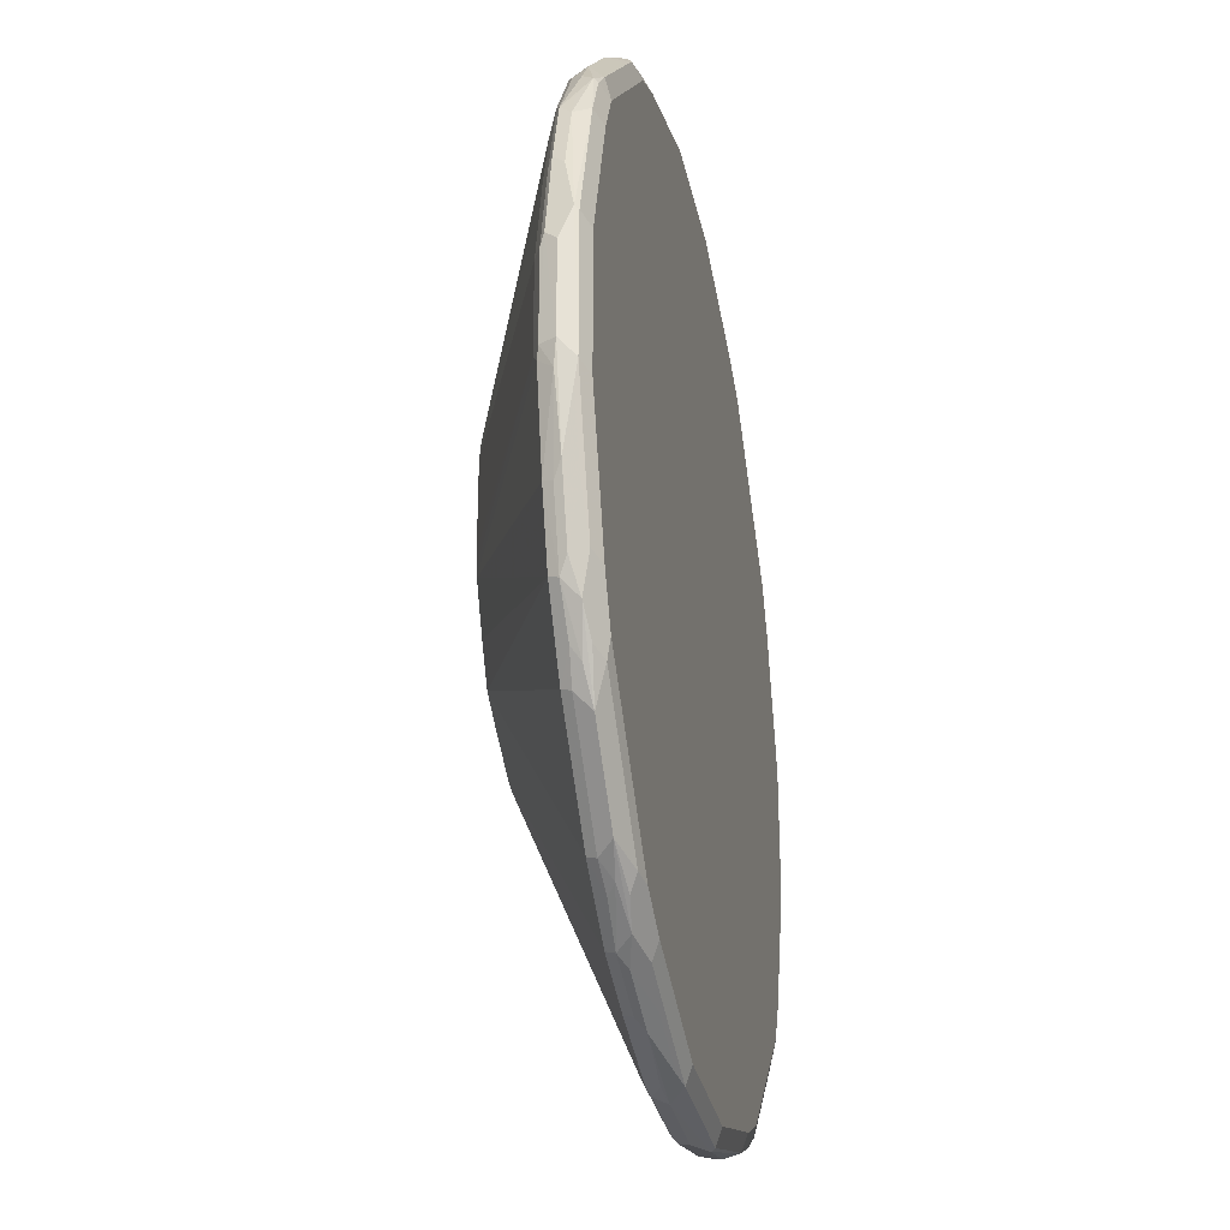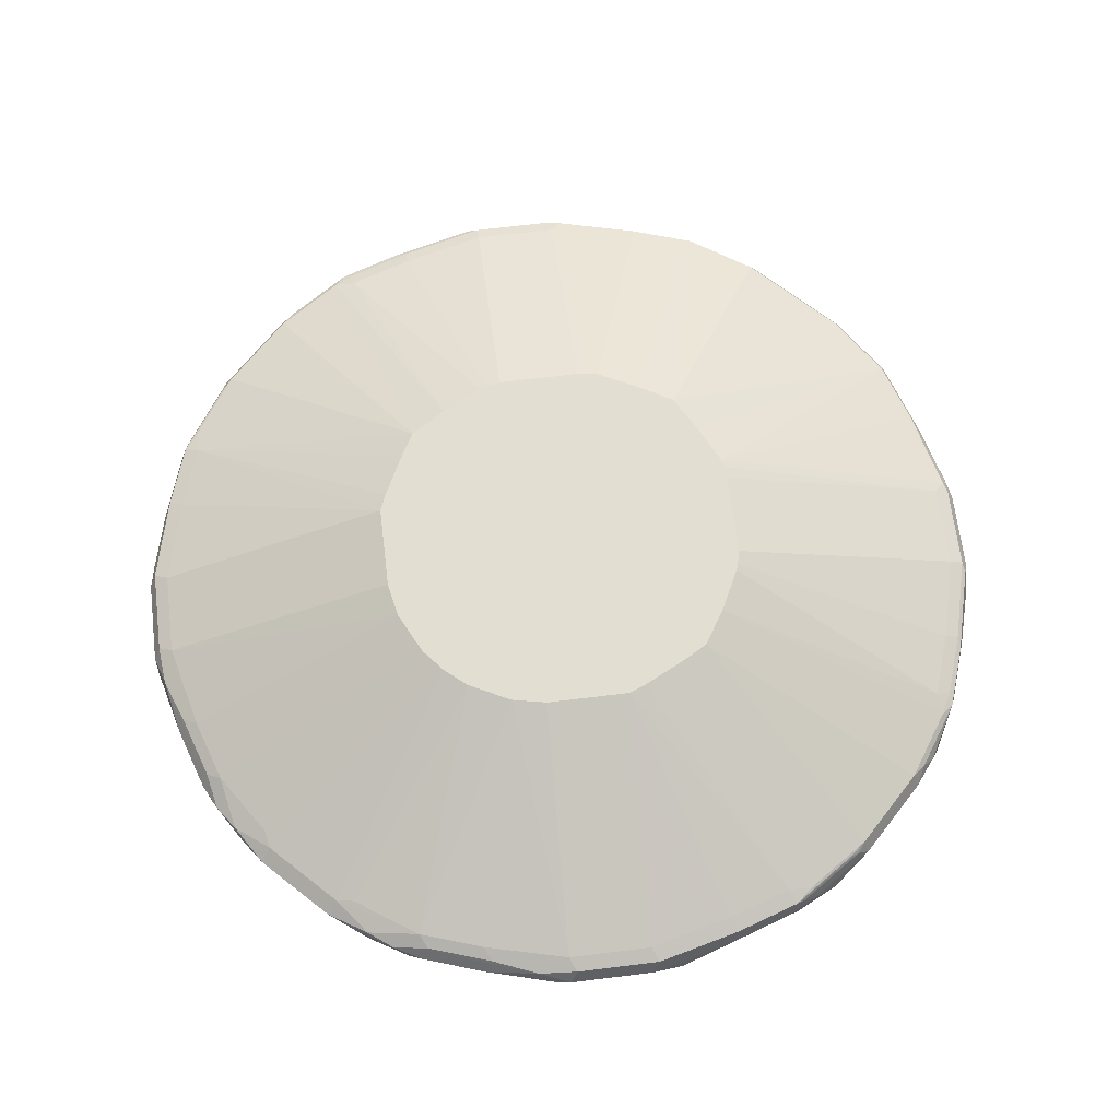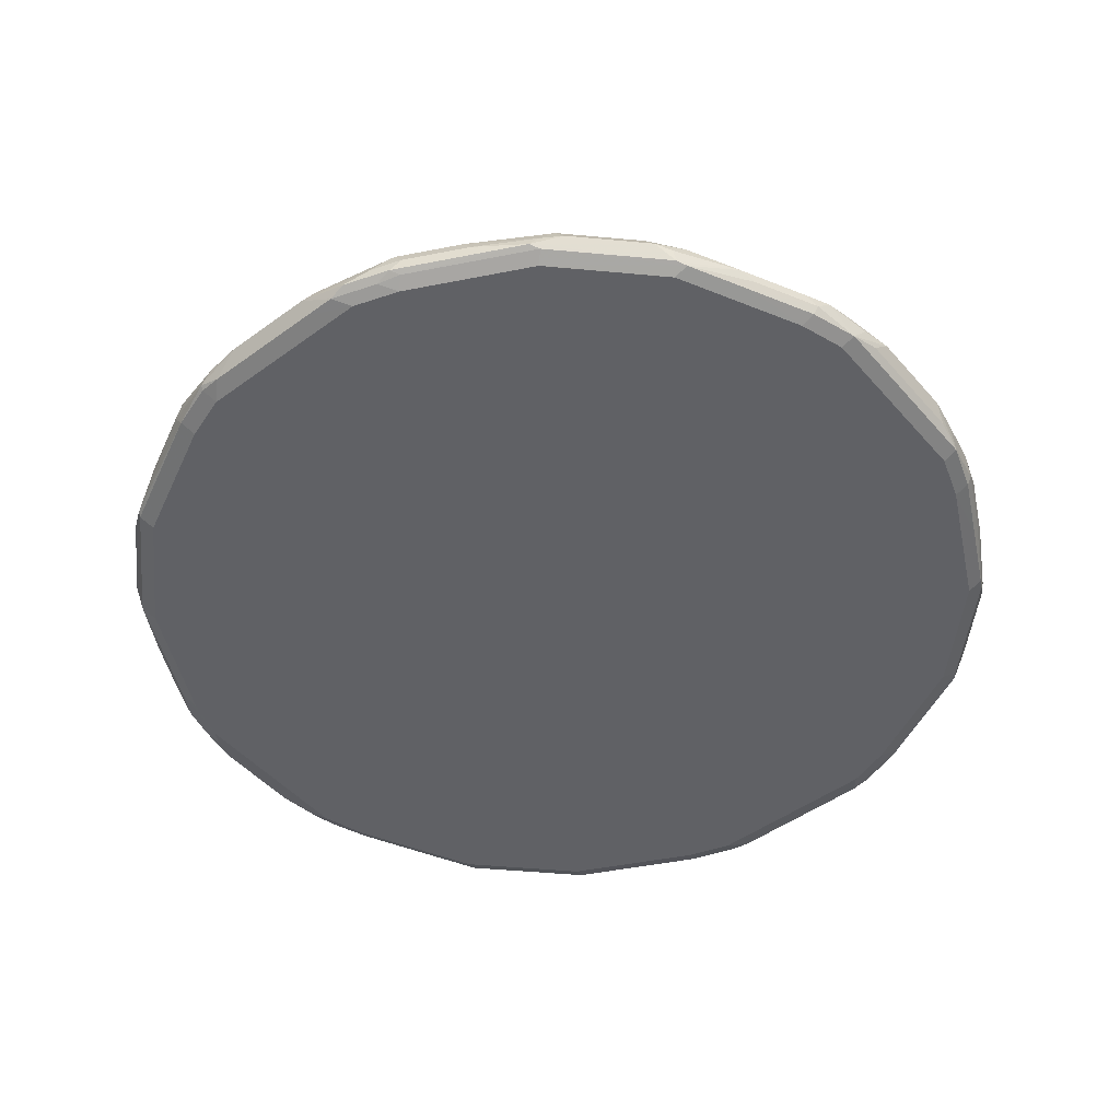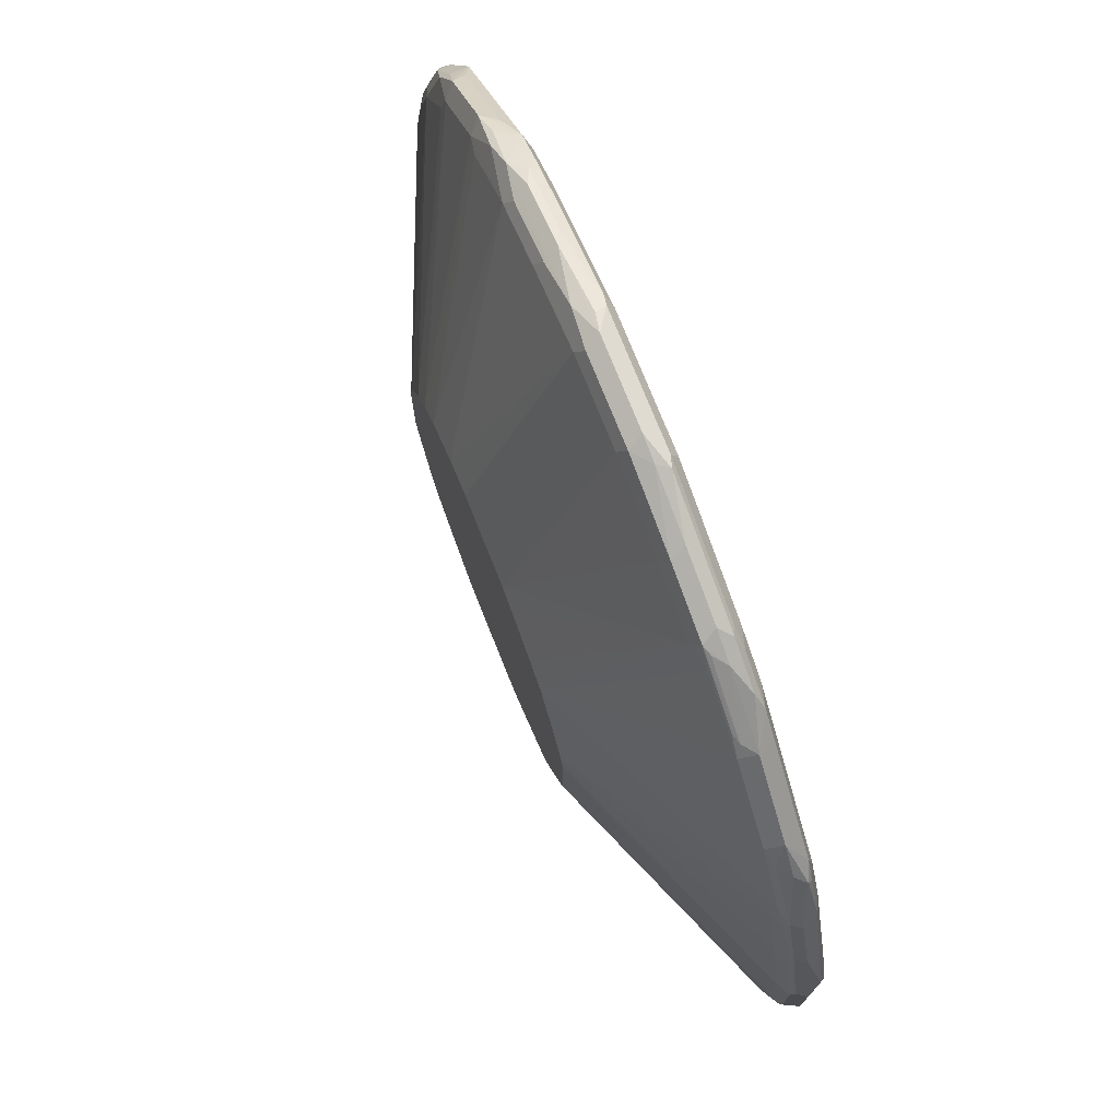
<metadata>
{"format":"obj","ext":"obj","renderer":"f3d","projection":"perspective","resolution":1024,"background":"white","views":[{"elev":-30.6,"azim":-78.5,"up":"+Z"},{"elev":67.4,"azim":83.0,"up":"+Y"},{"elev":-48.3,"azim":-5.9,"up":"+Y"},{"elev":75.2,"azim":-111.8,"up":"+Z"}]}
</metadata>
<code>
v -0.03888 -0.8755 -0.4086
v -0.05183 -0.8885 -0.402
v -0.06807 -0.8853 -0.3988
v -0.1167 -0.8755 -0.3891
v -0.05831 -0.8731 -0.4037
v -0.03888 -0.8626 -0.402
v 0.04863 -0.8658 -0.4037
v 0.03888 -0.8755 -0.4086
v 0.06807 -0.8853 -0.4037
v -0.05831 -0.895 -0.3891
v -0.1686 -0.8885 -0.3632
v 0.06479 -0.8885 -0.402
v -0.1265 -0.8853 -0.3794
v -0.1297 -0.8691 -0.3826
v -0.1751 -0.8755 -0.3696
v -0.04863 -0.8609 -0.3988
v -0.1265 -0.8609 -0.3794
v 0.03888 -0.8626 -0.402
v 0.1167 -0.8626 -0.3826
v 0.1265 -0.8658 -0.3842
v 0.1167 -0.8755 -0.3891
v 0.1751 -0.8755 -0.3696
v 0.1816 -0.8885 -0.3632
v -0.1751 -0.895 -0.3502
v 0.05831 -0.895 -0.3891
v -0.2075 -0.8885 -0.3437
v -0.201 -0.882 -0.3567
v -0.1881 -0.8691 -0.3632
v -0.05831 -0.7653 -0.1661
v -0.03888 -0.8561 -0.3891
v 0.03888 -0.8561 -0.3891
v -0.1848 -0.8609 -0.3599
v 0.1167 -0.8561 -0.3696
v 0.1751 -0.8626 -0.3632
v 0.1848 -0.8658 -0.3648
v 0.201 -0.8755 -0.3567
v 0.2237 -0.8853 -0.3453
v 0.2205 -0.8885 -0.3437
v 0.1751 -0.895 -0.3502
v -0.214 -0.895 -0.3308
v -0.2302 -0.8918 -0.3275
v -0.2237 -0.8853 -0.3404
v -0.2594 -0.882 -0.3177
v -0.2334 -0.878 -0.3356
v -0.2237 -0.8707 -0.3404
v -0.2432 -0.8609 -0.321
v -0.09727 -0.7653 -0.1466
v -0.05079 -0.7653 -0.1676
v -0.03888 -0.7653 -0.1687
v 0.03888 -0.7653 -0.1687
v -0.1286 -0.7653 -0.1286
v 0.1751 -0.8561 -0.3502
v 0.05183 -0.7653 -0.1654
v 0.1945 -0.8609 -0.3526
v 0.2432 -0.8658 -0.3259
v 0.2334 -0.8755 -0.338
v 0.2594 -0.8755 -0.3177
v 0.2359 -0.8901 -0.3308
v 0.214 -0.895 -0.3308
v -0.3308 -0.895 -0.214
v -0.3275 -0.8918 -0.2302
v -0.2464 -0.8691 -0.3242
v -0.3177 -0.882 -0.2594
v -0.321 -0.8609 -0.2432
v -0.1466 -0.7653 -0.09727
v -0.3599 -0.8609 -0.1848
v 0.05831 -0.7653 -0.1633
v 0.09727 -0.7653 -0.1437
v 0.2529 -0.8609 -0.3137
v 0.1297 -0.7653 -0.1233
v 0.3177 -0.8755 -0.2594
v 0.3137 -0.8901 -0.2529
v 0.3308 -0.895 -0.214
v -0.3502 -0.895 -0.1751
v -0.3437 -0.8885 -0.2075
v -0.3404 -0.8853 -0.2237
v -0.3242 -0.8691 -0.2464
v -0.3567 -0.882 -0.201
v -0.3356 -0.878 -0.2334
v -0.3404 -0.8707 -0.2237
v -0.3632 -0.8691 -0.1881
v -0.1661 -0.7653 -0.05831
v -0.3794 -0.8609 -0.1265
v 0.3112 -0.8609 -0.2553
v 0.1427 -0.7653 -0.1005
v 0.3502 -0.8561 -0.1751
v 0.3502 -0.8609 -0.1969
v 0.321 -0.8658 -0.248
v 0.3567 -0.8755 -0.201
v 0.3453 -0.8853 -0.2237
v 0.3332 -0.8901 -0.2334
v 0.3502 -0.895 -0.1751
v -0.3891 -0.895 -0.05831
v -0.3632 -0.8885 -0.1686
v -0.3794 -0.8853 -0.1265
v -0.3696 -0.8755 -0.1751
v -0.3826 -0.8691 -0.1297
v -0.1676 -0.7653 -0.05079
v -0.3988 -0.8609 -0.04863
v -0.3891 -0.8561 -0.03888
v -0.4037 -0.8731 -0.05831
v 0.3632 -0.8626 -0.1816
v 0.3242 -0.8626 -0.2399
v 0.1621 -0.7653 -0.06159
v 0.3696 -0.8561 -0.1167
v 0.1687 -0.7653 -0.04527
v 0.3599 -0.8658 -0.1897
v 0.3696 -0.8755 -0.1751
v 0.3648 -0.8853 -0.1848
v 0.3526 -0.8901 -0.1945
v 0.3632 -0.8885 -0.1751
v 0.3891 -0.895 -0.05831
v -0.3891 -0.895 0.05831
v -0.402 -0.8885 -0.05183
v -0.3988 -0.8853 -0.06807
v -0.3891 -0.8755 -0.1167
v -0.1687 -0.7653 -0.03888
v -0.402 -0.8626 -0.03888
v -0.402 -0.8626 0.03888
v -0.3891 -0.8561 0.03888
v -0.4086 -0.8755 -0.03888
v 0.3826 -0.8626 -0.1232
v 0.3891 -0.8561 -0.03888
v 0.1687 -0.7653 0.03248
v 0.3891 -0.8755 -0.1167
v 0.4037 -0.8853 -0.06807
v 0.402 -0.8885 -0.05831
v 0.3988 -0.8901 0.06807
v 0.3891 -0.895 0.05831
v -0.402 -0.8885 0.06479
v -0.3502 -0.895 0.1751
v -0.4037 -0.8853 0.06807
v -0.1687 -0.7653 0.03888
v -0.4037 -0.8658 0.04863
v -0.3826 -0.8626 0.1167
v -0.3696 -0.8561 0.1167
v -0.4086 -0.8755 0.03888
v 0.402 -0.8626 -0.04535
v 0.4037 -0.8755 -0.06079
v 0.3891 -0.8561 0.03888
v 0.1621 -0.7653 0.06487
v 0.4086 -0.8755 -0.03888
v 0.4086 -0.8755 0.03888
v 0.402 -0.8885 0.05831
v 0.3891 -0.8755 0.1167
v 0.3826 -0.882 0.1297
v 0.3794 -0.8901 0.1265
v 0.3502 -0.895 0.1751
v -0.3632 -0.8885 0.1816
v -0.3308 -0.895 0.214
v -0.3696 -0.8755 0.1751
v -0.3891 -0.8755 0.1167
v -0.3842 -0.8658 0.1265
v -0.1654 -0.7653 0.05183
v -0.3632 -0.8626 0.1751
v -0.3502 -0.8561 0.1751
v 0.402 -0.8626 0.0324
v 0.3696 -0.8561 0.1167
v 0.3988 -0.8658 0.06807
v 0.1427 -0.7653 0.1037
v 0.3502 -0.8561 0.1751
v 0.4053 -0.8788 0.05511
v 0.3696 -0.8755 0.1751
v 0.3632 -0.882 0.1881
v 0.3599 -0.8901 0.1848
v 0.3404 -0.8901 0.2237
v 0.3308 -0.895 0.214
v -0.3437 -0.8885 0.2205
v -0.3453 -0.8853 0.2237
v -0.3308 -0.8901 0.2359
v -0.214 -0.895 0.3308
v -0.3648 -0.8658 0.1848
v -0.3567 -0.8755 0.201
v -0.1633 -0.7653 0.05831
v -0.3526 -0.8609 0.1945
v -0.1437 -0.7653 0.09727
v 0.3826 -0.8626 0.1102
v 0.3794 -0.8658 0.1265
v 0.1249 -0.7653 0.1249
v 0.308 -0.8593 0.2496
v 0.3112 -0.8561 0.2334
v 0.3404 -0.8658 0.2237
v 0.3567 -0.8691 0.201
v 0.3632 -0.8626 0.1686
v 0.334 -0.8723 0.2367
v 0.3177 -0.8691 0.2594
v 0.3242 -0.882 0.2464
v 0.2237 -0.8901 0.3404
v 0.214 -0.895 0.3308
v -0.338 -0.8755 0.2334
v -0.3177 -0.8755 0.2594
v -0.2529 -0.8901 0.3137
v -0.2334 -0.8901 0.3332
v -0.1751 -0.895 0.3502
v -0.3259 -0.8658 0.2432
v -0.3137 -0.8609 0.2529
v -0.1233 -0.7653 0.1297
v 0.1037 -0.7653 0.1427
v 0.2496 -0.8593 0.308
v 0.2594 -0.8691 0.3177
v 0.2464 -0.882 0.3242
v 0.2367 -0.8723 0.334
v 0.201 -0.8691 0.3567
v 0.1881 -0.882 0.3632
v 0.1848 -0.8901 0.3599
v 0.1751 -0.895 0.3502
v -0.2594 -0.8755 0.3177
v -0.2237 -0.8853 0.3453
v -0.1945 -0.8901 0.3526
v -0.05831 -0.895 0.3891
v -0.1751 -0.8885 0.3632
v -0.2553 -0.8609 0.3112
v -0.1751 -0.8561 0.3502
v -0.1005 -0.7653 0.1427
v -0.1969 -0.8609 0.3502
v 0.06487 -0.7653 0.1621
v 0.1751 -0.8561 0.3502
v 0.2334 -0.8561 0.3112
v 0.2237 -0.8658 0.3404
v 0.1751 -0.8755 0.3696
v 0.1686 -0.8626 0.3632
v 0.1265 -0.8658 0.3794
v 0.1297 -0.882 0.3826
v 0.1265 -0.8901 0.3794
v 0.05831 -0.895 0.3891
v -0.201 -0.8755 0.3567
v -0.248 -0.8658 0.321
v -0.1848 -0.8853 0.3648
v -0.1751 -0.8755 0.3696
v -0.05831 -0.8885 0.402
v 0.06807 -0.8901 0.3988
v -0.06807 -0.8853 0.4037
v -0.2399 -0.8626 0.3242
v -0.1816 -0.8626 0.3632
v -0.1167 -0.8561 0.3696
v -0.04527 -0.7653 0.1687
v -0.06159 -0.7653 0.1621
v 0.03248 -0.7653 0.1687
v 0.03888 -0.8561 0.3891
v 0.1167 -0.8561 0.3696
v 0.1167 -0.8755 0.3891
v 0.1102 -0.8626 0.3826
v 0.06807 -0.8658 0.3988
v -0.1897 -0.8658 0.3599
v -0.1167 -0.8755 0.3891
v 0.05831 -0.8885 0.402
v -0.03888 -0.8755 0.4086
v -0.06079 -0.8755 0.4037
v 0.03888 -0.8755 0.4086
v -0.1232 -0.8626 0.3826
v -0.03888 -0.8561 0.3891
v 0.0324 -0.8626 0.402
v 0.05511 -0.8788 0.4053
v -0.04535 -0.8626 0.402
f 148 165 166
f 149 168 169
f 149 169 151
f 150 170 168
f 150 171 192
f 151 153 152
f 151 172 153
f 154 156 174
f 151 173 172
f 153 172 155
f 151 169 173
f 150 192 170
f 148 166 167
f 143 159 145
f 147 164 165
f 145 178 163
f 145 159 178
f 145 164 146
f 145 163 164
f 144 162 145
f 143 145 162
f 143 157 159
f 143 162 144
f 140 141 158
f 155 172 175
f 141 161 158
f 141 160 161
f 147 165 148
f 155 175 156
f 166 201 188
f 156 176 174
f 169 170 191
f 140 159 157
f 169 191 190
f 169 172 173
f 169 190 172
f 168 170 169
f 166 189 167
f 166 188 189
f 166 187 201
f 166 186 187
f 166 185 186
f 166 183 185
f 164 166 165
f 156 175 176
f 164 183 166
f 163 178 183
f 161 183 184
f 161 182 183
f 161 180 182
f 161 181 180
f 160 181 161
f 160 180 181
f 160 179 180
f 159 184 178
f 159 177 184
f 158 177 159
f 158 184 177
f 158 161 184
f 163 183 164
f 140 158 159
f 112 128 129
f 138 143 142
f 121 137 134
f 121 132 137
f 120 136 133
f 119 136 120
f 119 135 136
f 119 134 135
f 118 134 119
f 118 121 134
f 115 121 116
f 114 121 115
f 114 132 121
f 114 130 132
f 113 149 130
f 113 131 149
f 112 127 128
f 111 126 127
f 109 111 110
f 109 126 111
f 108 126 109
f 108 125 126
f 106 140 123
f 106 124 140
f 105 106 123
f 105 138 122
f 105 123 138
f 170 192 207
f 102 125 108
f 122 138 139
f 122 139 125
f 123 140 157
f 123 157 138
f 138 157 143
f 136 156 154
f 135 153 155
f 135 156 136
f 135 155 156
f 134 153 135
f 133 136 154
f 132 153 134
f 132 152 153
f 132 151 152
f 132 149 151
f 132 134 137
f 131 168 149
f 138 142 139
f 131 150 168
f 128 148 129
f 128 147 148
f 128 164 147
f 128 146 164
f 128 145 146
f 128 144 145
f 127 144 128
f 126 144 127
f 126 143 144
f 126 142 143
f 126 139 142
f 125 139 126
f 124 141 140
f 130 149 132
f 170 207 191
f 232 248 245
f 171 209 193
f 227 244 234
f 226 229 234
f 226 244 227
f 226 234 244
f 223 241 231
f 221 243 222
f 221 242 243
f 220 243 241
f 220 222 243
f 217 242 221
f 217 240 242
f 216 240 217
f 216 239 240
f 216 238 239
f 213 250 235
f 213 234 250
f 213 215 234
f 213 237 214
f 213 236 237
f 213 235 236
f 212 234 215
f 212 233 234
f 212 227 233
f 211 232 228
f 211 230 232
f 210 231 230
f 210 225 231
f 227 234 233
f 228 232 229
f 229 232 245
f 229 245 250
f 102 122 125
f 248 254 250
f 247 252 254
f 247 249 252
f 247 254 248
f 246 253 249
f 245 248 250
f 243 252 249
f 241 253 246
f 241 249 253
f 241 243 249
f 240 243 242
f 239 254 252
f 209 211 228
f 239 251 254
f 239 252 243
f 236 239 238
f 236 251 239
f 235 251 236
f 235 254 251
f 235 250 254
f 232 249 247
f 232 246 249
f 232 247 248
f 231 241 246
f 230 246 232
f 230 231 246
f 229 250 234
f 239 243 240
f 208 229 226
f 208 228 229
f 208 209 228
f 193 209 208
f 193 208 207
f 192 193 207
f 191 207 196
f 191 196 195
f 190 191 195
f 188 206 189
f 188 205 206
f 188 204 205
f 188 203 204
f 188 202 203
f 188 200 202
f 188 201 200
f 194 210 230
f 186 201 187
f 182 186 185
f 182 185 183
f 180 186 182
f 180 200 186
f 180 199 200
f 179 199 180
f 179 198 199
f 178 184 183
f 175 197 176
f 175 196 197
f 172 196 175
f 172 195 196
f 172 190 195
f 186 200 201
f 171 194 209
f 194 230 211
f 196 207 212
f 207 227 212
f 207 226 227
f 207 208 226
f 206 231 225
f 206 224 231
f 205 224 206
f 204 224 205
f 204 231 224
f 204 223 231
f 204 241 223
f 204 220 241
f 203 222 220
f 203 221 222
f 194 211 209
f 203 217 221
f 203 220 204
f 202 219 203
f 200 219 202
f 199 219 200
f 199 217 219
f 199 218 217
f 198 218 199
f 198 217 218
f 198 216 217
f 197 215 213
f 197 212 215
f 197 213 214
f 196 212 197
f 203 219 217
f 101 121 118
f 171 193 192
f 100 133 117
f 28 45 46
f 28 44 45
f 27 44 28
f 27 43 44
f 27 42 43
f 26 42 27
f 26 41 42
f 26 40 41
f 23 59 39
f 23 38 59
f 23 37 38
f 22 37 23
f 22 36 37
f 22 35 36
f 20 22 21
f 20 35 22
f 20 34 35
f 19 34 20
f 19 52 34
f 19 33 52
f 18 33 19
f 18 31 33
f 17 32 29
f 17 28 32
f 16 31 18
f 16 30 31
f 16 29 30
f 28 46 32
f 29 47 51
f 29 51 65
f 29 65 82
f 29 48 30
f 29 49 48
f 29 50 49
f 29 53 50
f 29 67 53
f 29 68 67
f 29 70 68
f 29 85 70
f 29 104 85
f 29 106 104
f 29 124 106
f 29 141 124
f 29 160 141
f 16 17 29
f 29 179 160
f 29 216 198
f 29 238 216
f 29 236 238
f 29 237 236
f 29 214 237
f 29 197 214
f 29 176 197
f 29 174 176
f 29 154 174
f 29 133 154
f 29 117 133
f 29 98 117
f 29 82 98
f 29 198 179
f 15 27 28
f 14 28 17
f 13 27 15
f 7 20 9
f 7 19 20
f 7 18 19
f 6 18 7
f 6 16 18
f 5 17 16
f 5 14 17
f 5 16 6
f 4 28 14
f 4 15 28
f 4 14 5
f 3 15 4
f 3 13 15
f 7 9 8
f 2 25 10
f 2 9 12
f 2 13 3
f 2 11 13
f 2 24 11
f 2 10 24
f 1 9 2
f 1 8 9
f 1 7 8
f 1 6 7
f 1 5 6
f 1 4 5
f 1 3 4
f 1 2 3
f 2 12 25
f 29 32 47
f 9 20 21
f 9 22 23
f 12 39 25
f 12 23 39
f 11 27 13
f 11 26 27
f 11 24 40
f 10 40 24
f 10 60 40
f 10 74 60
f 10 93 74
f 10 113 93
f 10 131 113
f 10 150 131
f 10 171 150
f 9 21 22
f 10 194 171
f 10 225 210
f 10 206 225
f 10 189 206
f 10 167 189
f 10 148 167
f 10 129 148
f 10 112 129
f 10 92 112
f 10 73 92
f 10 59 73
f 10 39 59
f 10 25 39
f 9 23 12
f 10 210 194
f 101 116 121
f 11 40 26
f 30 49 50
f 84 102 103
f 84 87 102
f 83 101 99
f 83 97 101
f 82 100 98
f 82 99 100
f 82 83 99
f 81 97 83
f 81 116 97
f 81 96 116
f 79 81 80
f 78 81 79
f 78 96 81
f 78 95 96
f 78 94 95
f 77 79 80
f 75 94 78
f 74 114 94
f 74 93 114
f 73 110 92
f 73 91 110
f 72 91 73
f 71 91 72
f 71 90 91
f 71 89 90
f 71 88 89
f 71 84 88
f 84 103 88
f 85 104 86
f 86 105 122
f 86 102 87
f 30 48 49
f 100 120 133
f 99 120 100
f 99 119 120
f 99 118 119
f 99 101 118
f 98 100 117
f 97 116 101
f 95 116 96
f 95 115 116
f 94 115 95
f 94 114 115
f 93 130 114
f 70 87 84
f 93 113 130
f 92 111 127
f 92 110 111
f 90 110 91
f 90 109 110
f 90 108 109
f 89 108 90
f 89 102 108
f 89 107 102
f 88 107 89
f 88 102 107
f 88 103 102
f 86 106 105
f 86 104 106
f 92 127 112
f 70 86 87
f 86 122 102
f 69 70 84
f 46 62 77
f 45 62 46
f 44 62 45
f 43 77 62
f 43 63 77
f 43 62 44
f 41 63 43
f 41 61 63
f 41 43 42
f 40 61 41
f 40 60 61
f 38 58 59
f 37 57 58
f 46 77 64
f 37 56 57
f 35 56 37
f 35 55 56
f 35 69 55
f 35 54 69
f 34 54 35
f 34 52 54
f 33 53 52
f 33 50 53
f 32 51 47
f 32 46 51
f 31 50 33
f 70 85 86
f 30 50 31
f 35 37 36
f 46 64 51
f 37 58 38
f 51 66 65
f 69 84 71
f 66 83 82
f 51 64 66
f 66 81 83
f 65 66 82
f 64 81 66
f 64 80 81
f 64 77 80
f 63 79 77
f 63 76 78
f 61 76 63
f 61 78 76
f 61 75 78
f 60 75 61
f 60 94 75
f 63 78 79
f 60 74 94
f 52 53 67
f 52 67 68
f 52 68 54
f 54 68 70
f 55 69 57
f 55 57 56
f 54 70 69
f 57 71 72
f 57 72 58
f 58 72 73
f 58 73 59
f 57 69 71

</code>
